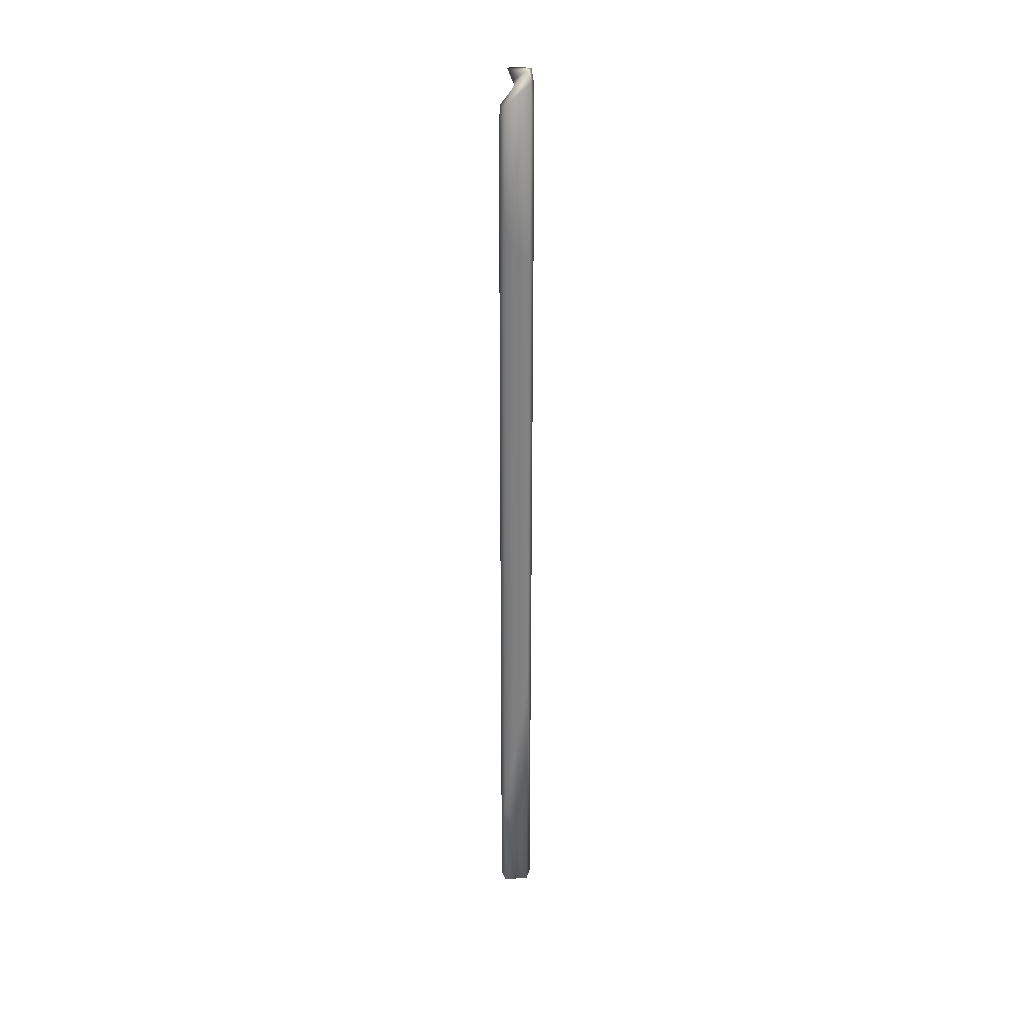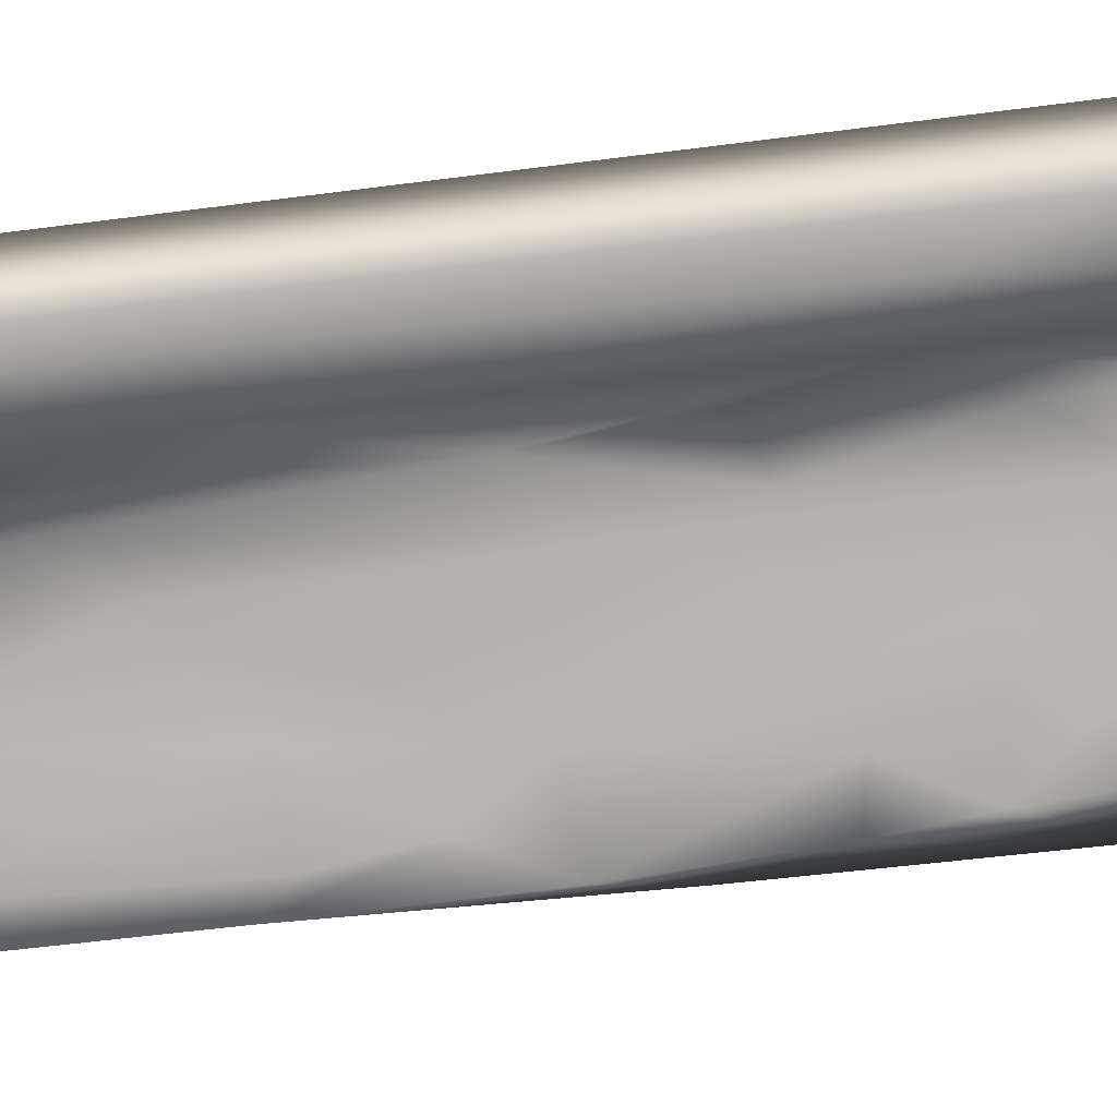
<metadata>
{"format":"obj","ext":"obj","renderer":"f3d","projection":"perspective","resolution":1024,"background":"white","views":[{"elev":30.6,"azim":81.8,"up":"+Z"},{"elev":-77.1,"azim":97.1,"up":"+Y"}]}
</metadata>
<code>
o Liquid_Domain
v 57.64 0.3447 78.42
v 58.26 1.094 78.21
v 57.42 0.1995 75.75
v 58.3 0.9583 57.57
v 57.65 0.1966 61.54
v 57.66 0.2075 50.36
v 58.3 0.9583 33.53
v 57.64 0.1987 33.24
v 58.3 0.9443 3.317
v 57.65 0.1951 5.645
v 57.59 0.2046 -9.87
v 58.29 0.958 -16.71
v 57.43 0.2061 -16.77
v 57.65 0.1978 -22.36
v 57.42 0.2049 -35.52
v 58.29 0.9641 -41.3
v 57.55 0.209 -41.66
v 57.65 0.1981 -59.17
v 58.29 0.9421 -64.5
v 57.49 0.1982 -69.81
v 58.21 0.8689 -83.7
v 57.33 0.2031 -82.29
v 55.75 0.808 77.03
v 56.66 0.2495 61.69
v 56.99 0.2471 52.4
v 56.58 0.2757 48.63
v 56.53 0.2579 37.08
v 56.23 0.5334 34.06
v 56.81 0.2385 31.55
v 56.81 0.2364 5.677
v 56.51 0.2602 -7.231
v 56.63 0.2576 -22.65
v 56.54 0.2575 -43.1
v 56.59 0.2573 -59.29
v 56.11 0.6177 -82.9
v 55.3 1.119 67.39
v 55.36 1.108 19.1
v 55.36 1.075 5.949
v 55.85 0.6985 -14.14
v 55.93 0.7025 -31.85
v 55.29 1.167 -51.83
v 55.35 1.122 -69.07
v 54.99 1.548 40.59
v 54.99 1.629 -6.379
v 54.88 1.799 -17.14
v 54.98 1.627 -38.36
v 55.01 1.701 -83.26
v 57.18 2.524 80.94
v 58.1 5.2 9.708
v 58.11 5.194 -35.53
v 58.1 5.206 -83.88
v 55.32 3.117 79.24
v 54.38 2.071 82.87
v 54.5 2.426 66.26
v 54.17 3.051 50.54
v 53.97 3.066 33.04
v 54.17 3.058 27.66
v 53.69 3.517 20.93
v 54.37 2.57 9.777
v 53.7 3.51 0.6652
v 54.12 3.114 -3.363
v 53.63 3.655 -11.3
v 54.15 3.213 -17.66
v 54.15 2.954 -23.9
v 53.93 3.455 -27.77
v 54.11 3.003 -35.5
v 53.94 3.331 -38.8
v 53.63 3.208 -45.12
v 53.98 3.229 -52.43
v 54.08 3.147 -67.32
v 54.51 2.422 -74.35
v 54.12 3.142 -81.52
v 52.97 2.115 82.83
v 58.11 5.189 50.53
v 55.99 2.894 81.87
v 57.26 4.687 83.5
v 55.07 2.884 80.84
v 54.13 3.352 76.12
v 54.04 3.388 69.61
v 53.53 3.431 61.28
v 53.58 3.463 24.96
v 53.25 3.259 17.56
v 53.52 3.56 15.14
v 53.53 3.64 11.66
v 53.49 3.543 -8.192
v 53.31 3.31 -32.48
v 53.6 3.521 -47.73
v 53.51 3.391 -61.21
v 53.58 3.566 -76.23
v 52.38 3.244 82.84
v 53.01 3.213 65.59
v 53.27 3.351 8.872
v 52.88 3.284 -42.72
v 53.06 3.25 -72.91
v 58.08 5.178 81.78
v 54.7 4.953 79.17
v 52.71 3.684 74.93
v 52.65 3.724 69.1
v 52.48 3.657 52.99
v 52.58 3.717 50.15
v 53.13 3.536 43.25
v 52.7 3.686 29.38
v 52.54 3.697 -3.867
v 53.07 3.298 -14.28
v 52.79 3.692 -17.34
v 52.94 3.484 -24.39
v 53.12 3.53 -29.85
v 52.6 3.688 -39.48
v 53.13 3.538 -51.09
v 53.16 3.539 -68.44
v 53.03 3.659 -82.8
v 51.85 3.674 74.01
v 51.88 3.642 62.03
v 52.01 3.679 44.45
v 52.04 3.657 39.58
v 51.9 3.667 21.81
v 51.39 3.244 18.67
v 52.12 3.705 12.81
v 52.54 3.531 10.94
v 51.84 3.648 7.1
v 51.97 3.687 -0.4186
v 52.02 3.685 -10.3
v 51.65 3.643 -21.75
v 50.47 3.345 -24.09
v 52.46 3.687 -26.84
v 51.51 3.613 -33.37
v 52.34 3.615 -34.61
v 51.25 3.61 -46.02
v 51.95 3.695 -49.12
v 51.17 3.413 -52.1
v 51.83 3.657 -53.6
v 51.79 3.686 -59.54
v 50.75 3.535 -61.61
v 51.69 3.653 -63.01
v 51.81 3.667 -66.82
v 51.2 3.511 -69.17
v 51.99 3.677 -75.74
v 51.75 3.652 -81.65
v 48.78 3.477 75.61
v 50.41 3.547 67.62
v 50.44 3.537 63.82
v 50.5 3.567 58.86
v 51.23 3.636 50.88
v 50.98 3.622 26.86
v 51.1 3.604 15.55
v 49.81 3.501 11.24
v 50.95 3.603 9.593
v 50.03 3.398 -12.34
v 51.22 3.606 -15.48
v 50.54 3.547 -36.79
v 50.59 3.573 -39.86
v 49.74 3.325 -41.72
v 49.78 3.413 -72.97
v 50.16 3.516 -74.2
v 48.45 2.973 73.93
v 48.98 3.409 42.83
v 49.99 3.494 38.84
v 49.72 3.354 18.41
v 49.27 3.444 5.152
v 49.97 3.504 -7.479
v 48.18 3.355 -21.51
v 50.5 3.582 -26.68
v 50.15 3.513 -33.13
v 50.1 3.481 -43.53
v 49.92 3.491 -49.5
v 49.25 3.417 -53.76
v 49.88 3.48 -57.2
v 49.73 3.469 -78.23
v 49.56 3.369 -83.25
v 49.52 3.5 72.34
v 47.98 2.939 63.38
v 47.88 3.302 60.88
v 49.39 3.405 55.22
v 49.41 3.429 52.34
v 49.24 3.437 33.85
v 49.8 3.504 27.84
v 49.78 3.449 23.74
v 49.32 3.39 21
v 48.22 3.347 13.03
v 48.58 3.377 0.3225
v 48.48 3.371 -11.18
v 48.18 3.018 -23.96
v 49.05 3.412 -27.99
v 48.31 2.944 -51.12
v 48.57 3.344 -65.44
v 49.86 3.45 -69.1
v 48.32 3.334 69.57
v 49.01 2.976 66.03
v 48.16 2.888 57.28
v 48.1 2.929 39.73
v 47 3.12 29.15
v 47.63 2.992 24.12
v 47.92 2.947 21.18
v 48.16 2.926 19.46
v 47.88 2.899 15.01
v 48.17 2.934 8.857
v 47.87 3.328 -4.86
v 48.51 3.385 -14.05
v 48.71 2.998 -25.97
v 48.51 3.262 -31.43
v 47.89 2.896 -33.54
v 48.34 2.951 -38.43
v 47.94 2.9 -44.7
v 47.94 3.337 -47.04
v 48.1 3.017 -56.11
v 47.92 2.865 -62.53
v 47.28 3.125 -79.14
v 48.54 2.93 -81.78
v 47.51 3.037 71.26
v 47.74 3.017 67.51
v 47.24 2.992 59.04
v 47.86 2.936 54.08
v 47.4 2.976 51
v 47.42 2.933 40.18
v 47.33 3.006 35.8
v 47.36 3.051 33.05
v 47.37 2.989 31.01
v 47.75 2.898 26.25
v 47.26 3.103 11.3
v 47.39 2.982 2.163
v 46.72 2.967 -7.03
v 48.01 2.94 -8.684
v 47.21 3.562 -28.88
v 48.07 3.045 -41.14
v 47.17 3.003 -49.31
v 47.75 3.061 -53.07
v 47.56 2.871 -67.8
v 47.38 3.146 -72.08
v 48.13 2.916 -74.66
v 47.34 2.966 -76.96
v 46.46 3.541 69.35
v 46.31 3.525 60.74
v 47.16 2.887 45.89
v 47.21 3.169 37.43
v 46.27 3.569 13.23
v 47.03 3.123 4.922
v 46.19 3.392 0.1006
v 46.84 3.505 -11.72
v 46.55 3.451 -22.24
v 46.74 3.339 -41.13
v 46.19 3.503 -46.47
v 47.26 3.056 -56.33
v 46.07 3.973 -83.15
v 45.83 3.408 72.06
v 46.18 3.446 53.6
v 45.75 3.287 45.74
v 46.11 3.366 37.93
v 45.81 3.407 29.1
v 46.41 3.536 20.95
v 46.19 3.414 5.69
v 46.33 3.536 -4.596
v 46.13 3.381 -48.95
v 46.29 3.401 -59.29
v 46.14 3.471 -66.97
v 46.29 3.501 -71.83
v 46.12 3.38 -76.81
v 56.04 5.604 83.59
v 53.41 5.027 76.71
v 46 4.389 73.87
v 46.21 4.402 68.52
v 46.09 4.425 59.22
v 46.23 4.41 20.84
v 46.12 4.411 13.16
v 46.08 4.417 -14.63
v 46.09 4.367 -22.26
v 46.92 4.581 -28.75
v 46.18 4.346 -35.61
v 46.09 4.457 -44.32
v 45.48 4.304 45.89
v 46 4.546 35.69
v 45.65 4.434 26.2
v 46.02 4.463 6.248
v 45.67 4.397 -1.997
v 45.52 4.411 -9.103
v 46.19 4.504 -56.71
v 46.06 4.465 -66.92
v 45.83 4.437 -75.56
v 56.85 5.828 81.65
v 57.27 5.905 76.69
v 57.14 5.943 68.06
v 57.12 5.94 50.99
v 57.25 5.937 29.93
v 57.22 5.936 22.6
v 57.24 5.94 14.7
v 56.94 5.928 1.014
v 57.18 5.939 -3.485
v 57.23 5.939 -11.01
v 57.18 5.945 -16.74
v 57.21 5.948 -24.67
v 57.13 5.938 -29.87
v 57.19 5.943 -39.72
v 57.16 5.94 -51.75
v 57.07 5.935 -75.54
v 57.2 5.94 -82.74
v 54.02 5.634 67.86
v 55.03 5.752 31.97
v 55.7 5.805 11.06
v 54.98 5.724 -2.458
v 55.38 5.784 -8.21
v 55.32 5.781 -37.64
v 54.68 5.701 -39.75
v 54.5 5.603 81.82
v 55.91 5.673 78.32
v 54.84 5.699 75.38
v 54.21 5.655 51.65
v 54.2 5.657 49.95
v 54.5 5.678 28.2
v 54.88 5.718 24.76
v 54.54 5.692 15.55
v 54.16 5.655 -4.622
v 54.78 5.708 -11.83
v 54.45 5.691 -24.75
v 54.47 5.681 -29.97
v 54.16 5.65 -50.21
v 53.99 5.64 -53.48
v 53.43 5.571 -70.75
v 54.73 5.697 -81.4
v 53.31 5.537 20.38
v 54.18 5.656 2.164
v 54.69 5.697 -17.18
v 54.47 5.677 -75.76
v 53.08 5.477 75.23
v 53.45 5.503 69.38
v 52.92 5.494 10.75
v 52.94 5.47 -3.521
v 53.22 5.489 -10.08
v 53.05 5.48 -17.31
v 53.04 5.487 -22.86
v 53.08 5.483 -27.52
v 53.08 5.481 -82.57
v 52.63 5.495 66.72
v 52.37 5.433 61.56
v 52.82 5.465 50.62
v 52.51 5.444 41.57
v 53.19 5.489 29.81
v 52.99 5.487 24.58
v 52.92 5.476 14.79
v 52.82 5.465 0.663
v 52.43 5.462 -13
v 52.28 5.442 -33.07
v 52.62 5.452 -38.29
v 52.92 5.514 -44.74
v 52.63 5.448 -48.02
v 52.75 5.475 -51.71
v 52.47 5.444 -61.13
v 52.83 5.468 -67.66
v 52.11 5.413 -75.71
v 50 5.265 72.81
v 47.55 5.112 68.41
v 49.68 5.269 66.24
v 49.52 5.252 19.76
v 50.34 5.307 -69.17
v 48.97 5.208 50.83
v 47.24 5.092 29.74
v 50.01 5.271 25.69
v 49.98 5.274 15.63
v 48.17 5.158 -9.098
v 48.6 5.192 -83.21
v 48.05 5.172 54.59
v 50.59 5.307 9.325
v 48.06 5.152 -22.61
v 50.41 5.298 -25.54
v 48.95 5.23 -38.22
v 49.54 5.252 -41.58
v 48.1 5.177 -51.37
v 48.25 5.174 -54.91
v 48.15 5.173 -63.43
v 47.91 5.154 -67.22
v 49.54 5.254 -73.28
v 48.06 5.156 -78.19
v 47.94 5.161 73.71
v 47.32 5.092 60.76
v 48.24 5.17 38.87
v 48.1 5.163 4.5
v 48.34 5.163 -29.19
v 47.89 5.154 63.08
v 47.86 5.152 32.96
v 48.08 5.176 23.52
v 48.12 5.166 12.59
v 47.29 5.113 -8.599
v 47.28 5.089 -47.22
v 47.55 5.112 -37.36
v 47.61 5.107 -42.24
v 47.44 5.106 -72.28
v 47.23 5.072 -81.24
v 46.9 5.043 49.27
v 47.06 5.055 37.49
v 47.16 5.045 17.29
v 47.09 5.079 2.022
v 47.12 5.037 -21.94
v 47.22 5.07 -65.08
f 1 3 2
f 2 3 4
f 3 5 4
f 5 6 4
f 4 6 7
f 6 8 7
f 7 8 9
f 8 10 9
f 10 11 9
f 9 11 12
f 11 13 12
f 13 14 12
f 14 15 12
f 12 15 16
f 15 17 16
f 17 18 16
f 16 18 19
f 18 20 19
f 19 20 21
f 20 22 21
f 3 1 23
f 5 3 24
f 6 5 24
f 25 6 24
f 26 6 25
f 27 6 26
f 8 6 27
f 28 8 27
f 10 8 30
f 30 8 29
f 11 10 30
f 31 11 30
f 14 13 32
f 15 14 32
f 18 17 33
f 34 18 33
f 20 18 34
f 35 21 22
f 36 3 23
f 24 3 36
f 25 24 26
f 28 29 8
f 37 29 28
f 30 29 37
f 38 30 37
f 31 30 38
f 39 11 31
f 13 11 39
f 32 13 39
f 15 32 40
f 17 15 40
f 33 17 40
f 34 33 41
f 42 20 34
f 22 20 35
f 35 20 42
f 1 48 23
f 35 47 21
f 26 24 36
f 26 36 43
f 27 26 43
f 28 27 43
f 37 28 43
f 31 38 44
f 39 31 44
f 39 44 45
f 32 39 45
f 40 32 45
f 46 40 45
f 33 40 46
f 46 41 33
f 42 34 41
f 35 42 47
f 48 1 2
f 9 49 7
f 21 51 19
f 48 52 23
f 43 36 54
f 55 43 54
f 43 55 56
f 43 56 57
f 37 43 57
f 58 37 57
f 38 37 59
f 60 38 59
f 44 38 60
f 61 44 60
f 45 44 62
f 64 45 63
f 45 64 65
f 46 45 65
f 46 65 66
f 67 46 66
f 46 67 68
f 41 46 68
f 41 68 69
f 70 41 69
f 42 41 70
f 71 42 70
f 47 42 71
f 72 47 71
f 73 77 53
f 2 4 95
f 4 74 95
f 7 74 4
f 16 50 12
f 75 52 48
f 75 76 53
f 53 77 75
f 77 52 75
f 36 23 78
f 36 78 79
f 54 36 79
f 54 80 55
f 58 57 81
f 58 82 37
f 82 83 37
f 37 83 84
f 59 37 84
f 92 60 59
f 61 85 44
f 44 85 62
f 45 104 63
f 65 86 66
f 68 87 69
f 69 88 70
f 71 89 72
f 47 72 111
f 53 76 73
f 76 90 73
f 77 73 90
f 91 54 79
f 80 54 91
f 104 45 62
f 65 64 106
f 68 67 93
f 94 71 70
f 76 48 95
f 48 2 95
f 7 49 74
f 12 49 9
f 12 50 49
f 19 50 16
f 51 50 19
f 48 76 75
f 52 77 96
f 23 52 78
f 96 77 90
f 79 78 97
f 98 79 97
f 98 91 79
f 80 99 55
f 99 100 55
f 100 101 55
f 55 101 56
f 101 102 56
f 57 56 102
f 102 81 57
f 84 119 59
f 119 92 59
f 61 60 103
f 103 85 61
f 104 105 63
f 106 63 105
f 64 63 106
f 107 86 65
f 86 127 66
f 127 67 66
f 67 108 93
f 87 109 69
f 88 110 70
f 70 110 94
f 94 89 71
f 72 89 111
f 98 97 112
f 80 91 113
f 99 80 113
f 114 101 100
f 115 101 114
f 102 101 115
f 116 81 102
f 58 81 116
f 117 58 116
f 82 58 117
f 83 82 145
f 118 83 145
f 84 83 118
f 119 84 118
f 121 92 120
f 60 92 121
f 103 60 121
f 85 103 122
f 62 85 122
f 104 62 148
f 106 105 123
f 124 106 123
f 65 106 125
f 107 65 125
f 127 86 126
f 108 67 127
f 87 68 128
f 129 87 128
f 109 87 129
f 130 109 129
f 131 109 130
f 69 109 131
f 88 69 131
f 132 88 131
f 133 88 132
f 134 88 133
f 110 88 135
f 135 88 134
f 136 110 135
f 89 94 137
f 111 89 137
f 138 111 137
f 91 98 140
f 113 91 141
f 99 113 142
f 143 99 142
f 100 99 143
f 114 100 143
f 102 115 144
f 116 102 144
f 117 116 158
f 82 117 145
f 119 118 146
f 92 119 147
f 120 92 147
f 122 103 121
f 62 122 148
f 149 104 148
f 105 104 149
f 123 105 149
f 106 124 125
f 126 107 125
f 86 107 126
f 108 127 150
f 151 108 150
f 93 108 152
f 152 108 151
f 128 68 93
f 94 110 153
f 153 110 136
f 154 94 153
f 137 94 154
f 112 97 155
f 155 97 139
f 98 112 170
f 141 91 140
f 142 113 141
f 157 114 156
f 115 114 157
f 144 115 175
f 177 116 144
f 145 117 158
f 146 118 145
f 147 119 146
f 159 120 147
f 122 121 160
f 123 149 161
f 162 125 124
f 126 125 162
f 163 126 162
f 127 126 163
f 150 127 163
f 164 93 152
f 128 93 164
f 130 129 165
f 166 131 130
f 132 131 167
f 136 135 186
f 138 137 168
f 169 138 168
f 111 138 169
f 112 155 170
f 98 170 140
f 141 140 171
f 171 140 188
f 172 142 141
f 143 142 173
f 174 143 173
f 156 143 174
f 114 143 156
f 115 157 175
f 144 175 176
f 177 144 176
f 116 177 178
f 158 116 178
f 179 145 158
f 146 145 179
f 159 147 146
f 180 120 159
f 121 120 180
f 160 121 180
f 122 160 181
f 148 122 181
f 149 148 198
f 161 149 198
f 124 123 182
f 151 150 202
f 165 129 128
f 130 165 184
f 131 166 167
f 133 132 167
f 185 134 133
f 135 134 185
f 186 135 185
f 153 136 186
f 137 154 168
f 169 168 208
f 140 170 187
f 173 142 189
f 212 174 173
f 190 157 156
f 191 176 175
f 177 176 192
f 192 176 218
f 178 177 193
f 194 158 178
f 195 158 194
f 179 158 195
f 159 146 196
f 160 180 197
f 198 148 181
f 182 123 161
f 199 124 182
f 162 124 183
f 183 124 199
f 162 183 200
f 163 162 200
f 201 163 200
f 202 163 201
f 150 163 202
f 152 151 202
f 164 152 203
f 204 164 203
f 128 164 204
f 165 128 204
f 130 184 166
f 167 166 205
f 206 167 205
f 133 167 206
f 153 186 228
f 229 154 153
f 208 168 207
f 209 170 155
f 187 170 209
f 210 140 187
f 188 140 210
f 171 188 210
f 141 171 172
f 142 172 211
f 189 142 211
f 212 173 189
f 213 174 212
f 156 174 213
f 214 156 213
f 190 156 214
f 175 157 215
f 215 157 234
f 216 175 215
f 217 175 216
f 191 175 217
f 218 176 191
f 193 177 192
f 194 178 193
f 146 179 219
f 196 146 219
f 236 159 196
f 180 159 220
f 160 197 221
f 222 160 221
f 181 160 222
f 223 183 199
f 200 183 223
f 152 202 224
f 203 152 224
f 225 165 204
f 184 165 225
f 166 184 226
f 205 166 226
f 185 133 206
f 186 185 227
f 228 186 227
f 229 153 228
f 168 154 230
f 230 154 229
f 207 168 230
f 187 209 231
f 210 187 231
f 232 172 171
f 212 189 211
f 214 213 233
f 157 190 234
f 234 190 214
f 195 194 193
f 235 179 195
f 236 196 219
f 159 236 220
f 180 220 237
f 197 180 237
f 181 222 238
f 198 181 238
f 239 198 238
f 161 198 239
f 182 161 239
f 199 182 223
f 223 182 239
f 201 200 223
f 224 202 240
f 240 202 201
f 203 224 240
f 241 204 203
f 226 184 225
f 205 226 242
f 206 205 242
f 230 229 228
f 169 208 243
f 155 139 244
f 209 155 244
f 244 231 209
f 232 210 231
f 171 210 232
f 211 172 232
f 212 211 245
f 245 211 232
f 213 212 245
f 233 213 246
f 246 213 245
f 214 233 247
f 247 233 246
f 234 214 247
f 215 234 247
f 248 215 247
f 216 215 248
f 217 216 248
f 191 217 248
f 248 218 191
f 192 218 249
f 249 218 248
f 193 192 249
f 195 193 235
f 235 193 249
f 219 179 235
f 250 219 235
f 236 219 250
f 220 236 250
f 237 220 250
f 197 237 251
f 221 197 251
f 238 222 221
f 240 201 223
f 240 241 203
f 241 252 204
f 225 204 252
f 226 225 252
f 242 226 252
f 253 242 252
f 206 242 253
f 254 206 253
f 185 206 254
f 227 185 254
f 228 227 254
f 255 228 254
f 230 228 256
f 256 228 255
f 256 207 230
f 243 207 256
f 208 207 243
f 21 47 51
f 257 90 76
f 257 302 90
f 78 52 258
f 52 96 258
f 302 96 90
f 97 78 258
f 47 111 51
f 258 139 97
f 111 169 51
f 51 169 358
f 258 259 139
f 169 243 358
f 244 139 259
f 231 244 260
f 232 231 260
f 232 260 261
f 238 264 239
f 223 239 266
f 239 265 266
f 223 266 267
f 240 223 267
f 267 268 240
f 241 240 268
f 260 244 259
f 245 232 261
f 246 245 269
f 245 261 269
f 247 246 269
f 247 269 270
f 248 247 270
f 248 270 271
f 249 248 271
f 249 271 262
f 235 249 262
f 235 262 263
f 250 235 272
f 235 263 272
f 237 250 273
f 250 272 273
f 251 237 273
f 251 273 274
f 221 251 274
f 238 221 274
f 264 238 274
f 265 239 264
f 241 268 252
f 252 268 275
f 253 252 275
f 253 275 276
f 254 253 276
f 255 254 276
f 255 276 277
f 256 255 277
f 243 256 277
f 76 95 278
f 278 95 279
f 279 95 280
f 95 74 280
f 280 74 281
f 74 49 281
f 281 49 282
f 282 49 283
f 283 49 284
f 284 49 285
f 285 49 286
f 286 49 287
f 287 49 288
f 49 50 288
f 288 50 289
f 289 50 290
f 290 50 291
f 291 50 292
f 292 50 293
f 50 51 293
f 293 51 294
f 278 257 76
f 303 278 279
f 280 304 279
f 295 304 280
f 296 281 282
f 297 309 284
f 285 297 284
f 286 298 285
f 299 286 287
f 289 320 288
f 290 312 289
f 300 290 291
f 301 300 291
f 278 302 257
f 303 302 278
f 279 304 303
f 281 305 280
f 308 307 282
f 283 308 282
f 284 309 283
f 299 310 286
f 287 311 299
f 288 311 287
f 289 312 320
f 290 313 312
f 314 291 292
f 316 292 293
f 317 321 293
f 294 317 293
f 303 96 302
f 258 96 303
f 305 295 280
f 296 306 281
f 307 296 282
f 283 318 308
f 309 318 283
f 285 319 297
f 288 320 311
f 300 313 290
f 314 301 291
f 316 315 292
f 293 321 316
f 304 322 303
f 322 258 303
f 323 322 304
f 295 323 304
f 281 333 305
f 306 333 281
f 307 335 296
f 318 336 308
f 297 337 309
f 324 337 297
f 319 324 297
f 285 338 319
f 298 338 285
f 325 338 298
f 286 325 298
f 310 325 286
f 311 326 299
f 328 327 320
f 312 328 320
f 313 329 312
f 301 341 300
f 292 344 314
f 330 321 317
f 294 330 317
f 294 51 330
f 331 323 295
f 332 331 295
f 305 333 295
f 333 332 295
f 334 333 306
f 296 334 306
f 335 334 296
f 336 335 307
f 308 336 307
f 309 337 318
f 338 324 319
f 299 326 310
f 326 325 310
f 311 339 326
f 320 339 311
f 327 339 320
f 329 328 312
f 313 340 329
f 300 341 313
f 341 340 313
f 314 342 301
f 342 341 301
f 343 342 314
f 344 343 314
f 315 344 292
f 345 344 315
f 346 345 315
f 316 346 315
f 347 316 321
f 330 347 321
f 349 348 322
f 331 350 323
f 318 351 336
f 337 351 318
f 338 360 324
f 342 364 341
f 316 352 346
f 323 350 322
f 350 349 322
f 335 373 334
f 354 373 335
f 355 354 335
f 336 355 335
f 351 355 336
f 356 351 337
f 357 338 325
f 357 325 326
f 329 362 328
f 330 51 358
f 332 350 331
f 333 359 332
f 337 360 356
f 324 360 337
f 389 360 338
f 339 357 326
f 362 361 328
f 340 375 329
f 375 362 329
f 341 363 340
f 364 363 341
f 343 364 342
f 344 365 343
f 366 365 344
f 345 366 344
f 368 367 345
f 346 368 345
f 316 369 352
f 358 347 330
f 322 371 258
f 372 350 332
f 353 359 333
f 333 373 353
f 334 373 333
f 389 374 360
f 338 357 389
f 361 357 339
f 327 361 339
f 328 361 327
f 363 375 340
f 365 381 343
f 367 366 345
f 352 368 346
f 347 369 316
f 370 369 347
f 371 259 258
f 348 371 322
f 372 376 350
f 359 372 332
f 354 377 373
f 351 378 355
f 356 378 351
f 379 378 356
f 379 356 360
f 374 379 360
f 375 361 362
f 343 381 364
f 368 391 367
f 369 384 352
f 358 370 347
f 349 371 348
f 376 349 350
f 373 359 353
f 355 378 354
f 363 382 375
f 364 383 363
f 383 382 363
f 381 383 364
f 384 368 352
f 370 384 369
f 358 385 370
f 386 372 359
f 373 386 359
f 387 386 373
f 377 387 373
f 354 387 377
f 388 354 378
f 379 388 378
f 389 388 379
f 374 389 379
f 380 389 357
f 390 380 357
f 361 390 357
f 375 390 361
f 266 390 375
f 382 266 375
f 391 381 365
f 366 391 365
f 367 391 366
f 384 391 368
f 370 385 384
f 243 385 358
f 349 259 371
f 260 259 349
f 376 260 349
f 261 260 376
f 261 376 372
f 386 261 372
f 387 270 386
f 354 270 387
f 271 270 354
f 388 271 354
f 262 271 388
f 263 262 388
f 272 263 388
f 389 272 388
f 380 273 389
f 274 273 380
f 264 274 380
f 390 264 380
f 265 264 390
f 266 265 390
f 382 267 266
f 268 267 382
f 383 268 382
f 381 268 383
f 275 268 381
f 391 275 381
f 276 275 391
f 384 276 391
f 277 276 384
f 385 277 384
f 243 277 385
f 269 261 386
f 270 269 386
f 273 272 389

</code>
